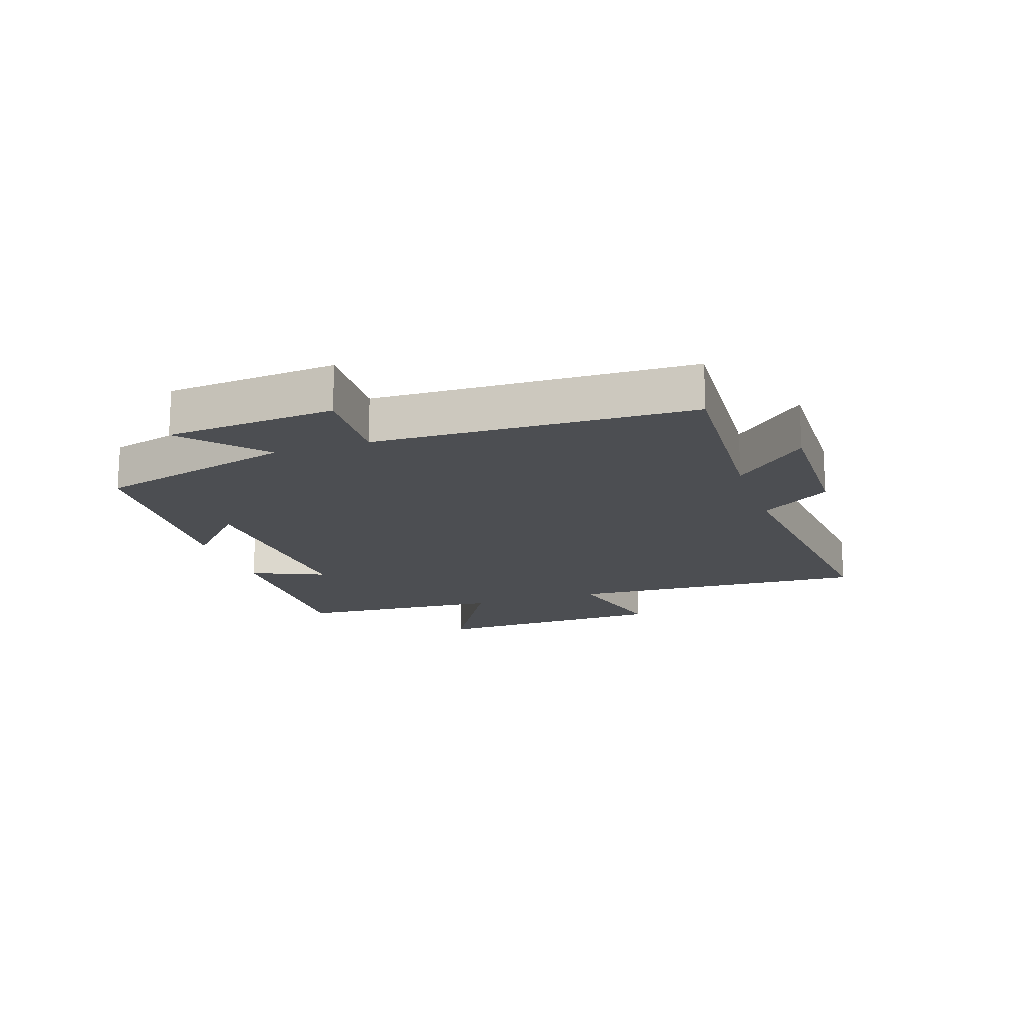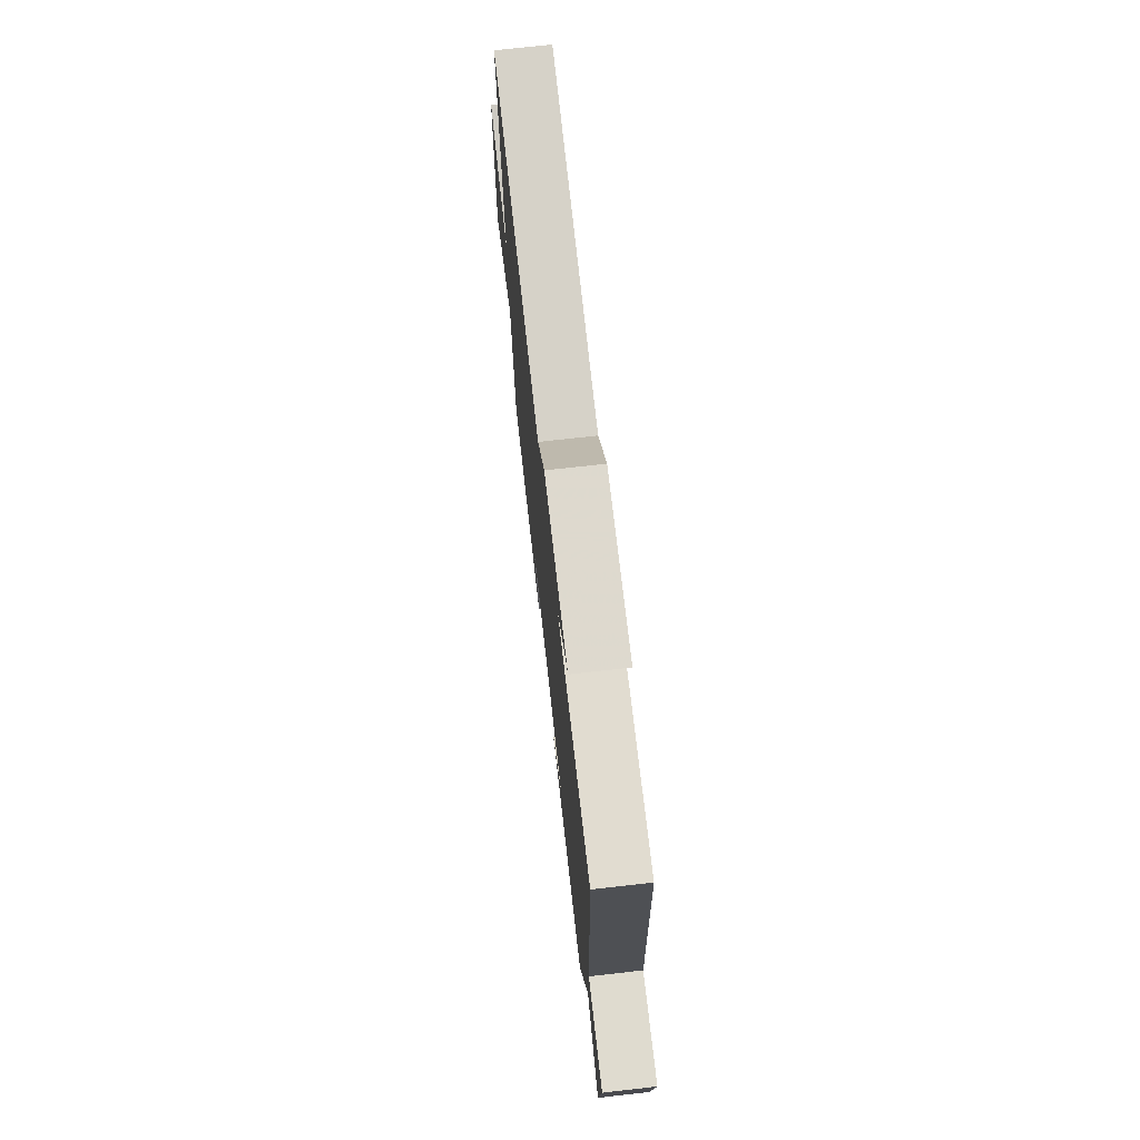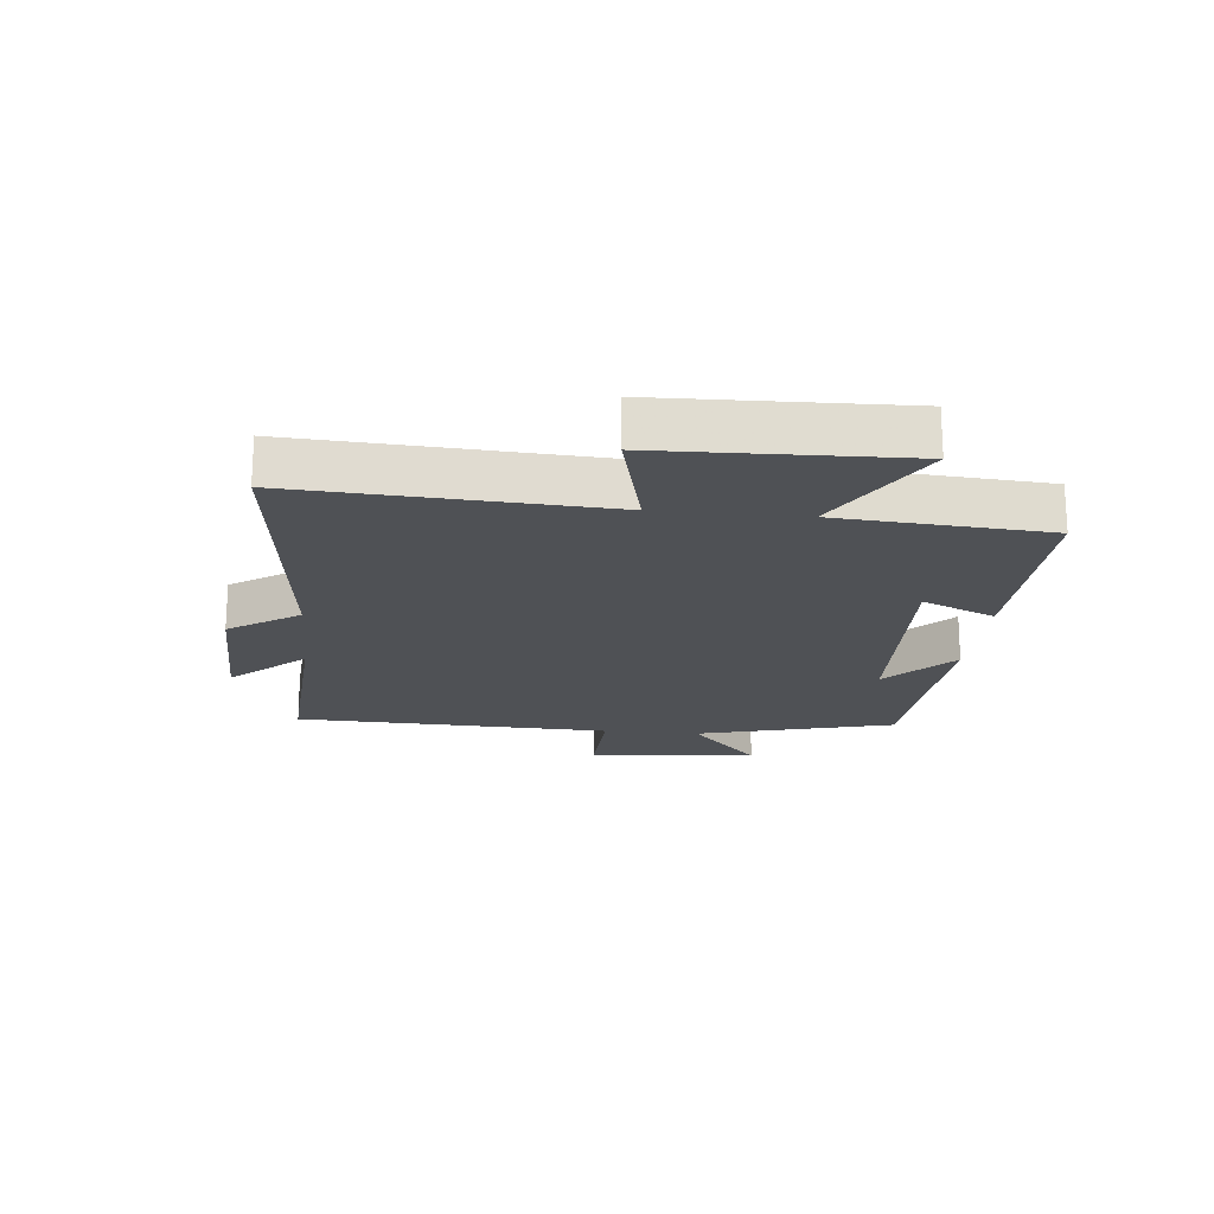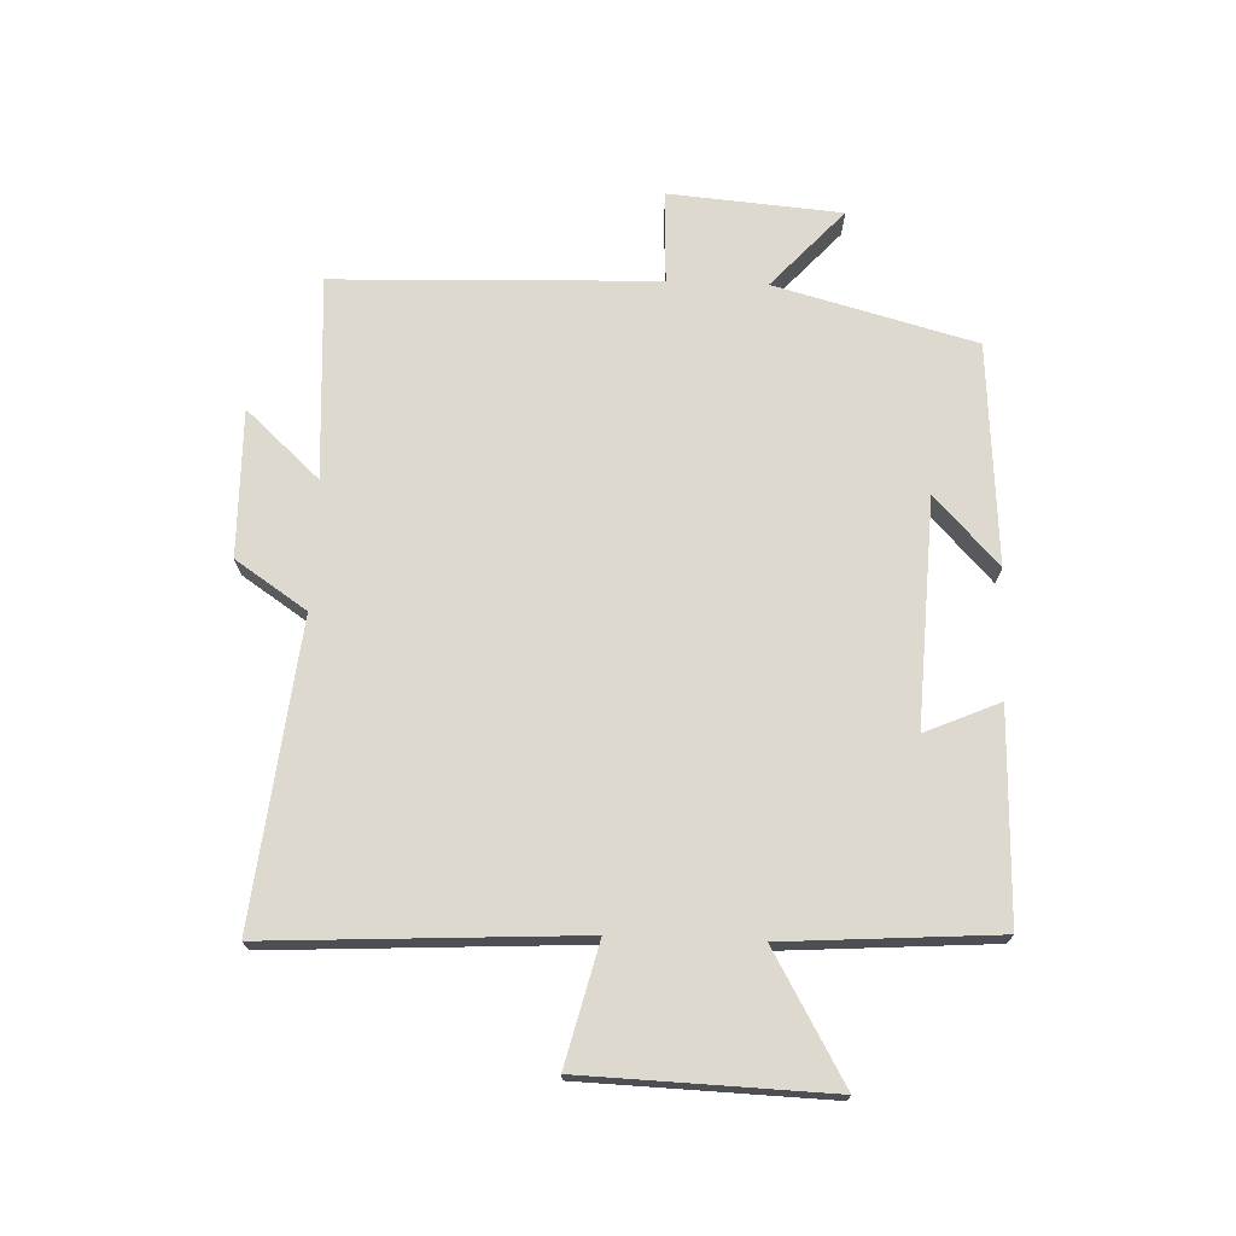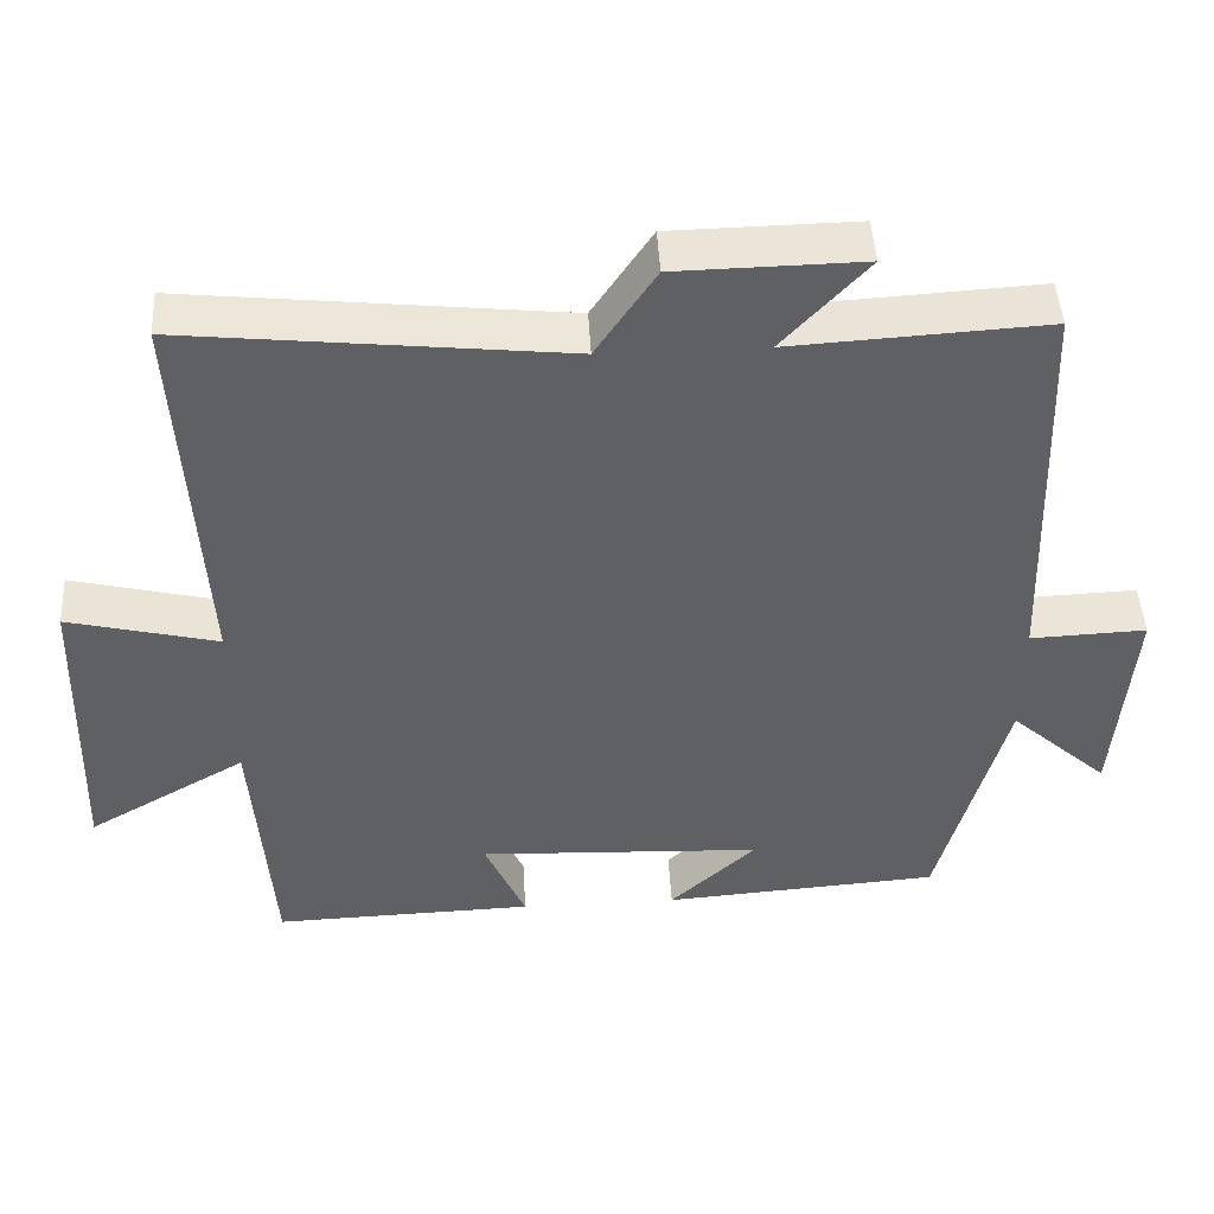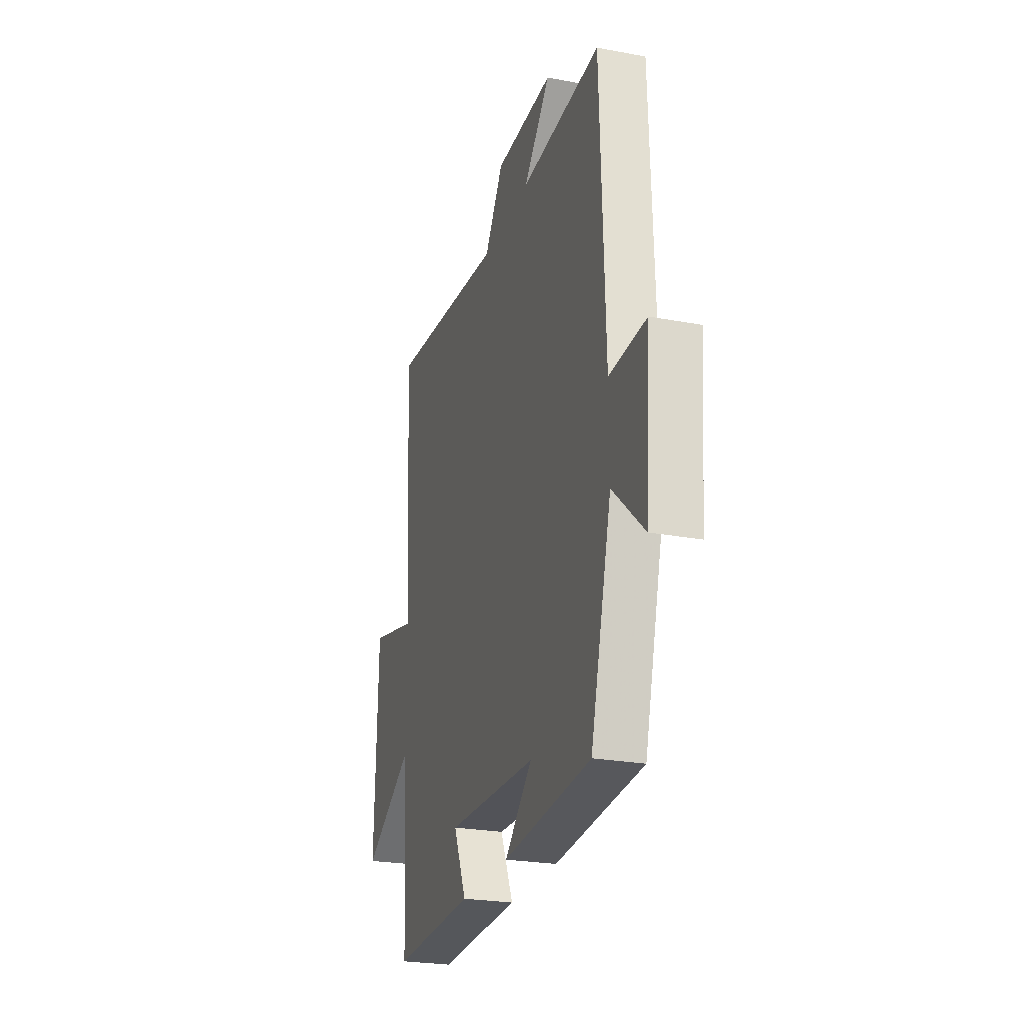
<metadata>
{"format":"obj","ext":"obj","renderer":"f3d","projection":"perspective","resolution":1024,"background":"white","views":[{"elev":-16.7,"azim":-71.4,"up":"+Y"},{"elev":72.6,"azim":-96.4,"up":"+Z"},{"elev":-19.5,"azim":84.2,"up":"+Y"},{"elev":71.6,"azim":92.3,"up":"+Y"},{"elev":46.4,"azim":176.8,"up":"+Z"},{"elev":-24.9,"azim":-107.0,"up":"+Z"}]}
</metadata>
<code>
v 0.476 0.07 -0.51
v 0.142 0.07 -0.5
v 0.194 0.07 -0.381
v -0.17 0.07 -0.397
v -0.06 0.07 -0.5
v -0.415 0.07 -0.474
v -0.5 0.07 -0.153
v -0.626 0.07 -0.267
v -0.648 0.07 0.009
v -0.5 0.07 0.003
v -0.482 0.07 0.519
v -0.157 0.07 0.5
v -0.265 0.07 0.618
v -0.029 0.07 0.614
v 0.047 0.07 0.5
v 0.528 0.07 0.552
v 0.5 0.07 0.057
v 0.691 0.07 0.104
v 0.703 0.07 -0.288
v 0.5 0.07 -0.171
v 0.476 0 -0.51
v 0.142 0 -0.5
v 0.194 0 -0.381
v -0.17 0 -0.397
v -0.06 0 -0.5
v -0.415 0 -0.474
v -0.5 0 -0.153
v -0.626 0 -0.267
v -0.648 0 0.009
v -0.5 0 0.003
v -0.482 0 0.519
v -0.157 0 0.5
v -0.265 0 0.618
v -0.029 0 0.614
v 0.047 0 0.5
v 0.528 0 0.552
v 0.5 0 0.057
v 0.691 0 0.104
v 0.703 0 -0.288
v 0.5 0 -0.171
f 17 18 19 20
f 17 20 1 2
f 15 16 17
f 12 13 14 15
f 12 15 17
f 10 11 12 17
f 7 8 9 10
f 4 5 6 7
f 3 4 7 10
f 17 2 3
f 3 10 17
f 40 39 38 37
f 22 21 40 37
f 37 36 35
f 35 34 33 32
f 37 35 32
f 37 32 31 30
f 30 29 28 27
f 27 26 25 24
f 30 27 24 23
f 23 22 37
f 37 30 23
f 1 21 22 2
f 2 22 23 3
f 3 23 24 4
f 4 24 25 5
f 5 25 26 6
f 6 26 27 7
f 7 27 28 8
f 8 28 29 9
f 9 29 30 10
f 10 30 31 11
f 11 31 32 12
f 12 32 33 13
f 13 33 34 14
f 14 34 35 15
f 15 35 36 16
f 16 36 37 17
f 17 37 38 18
f 18 38 39 19
f 19 39 40 20
f 20 40 21 1

</code>
